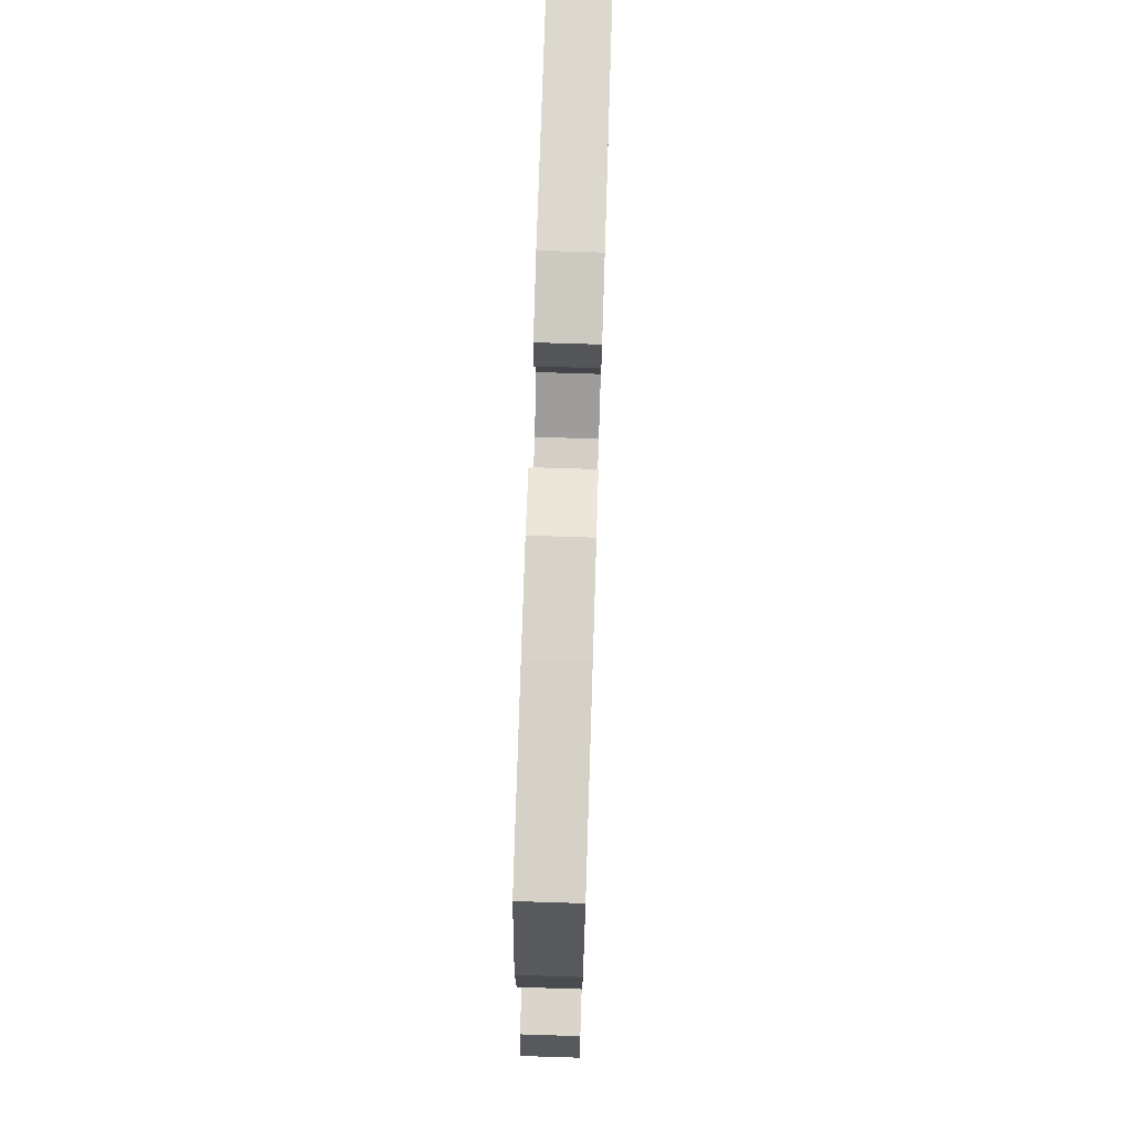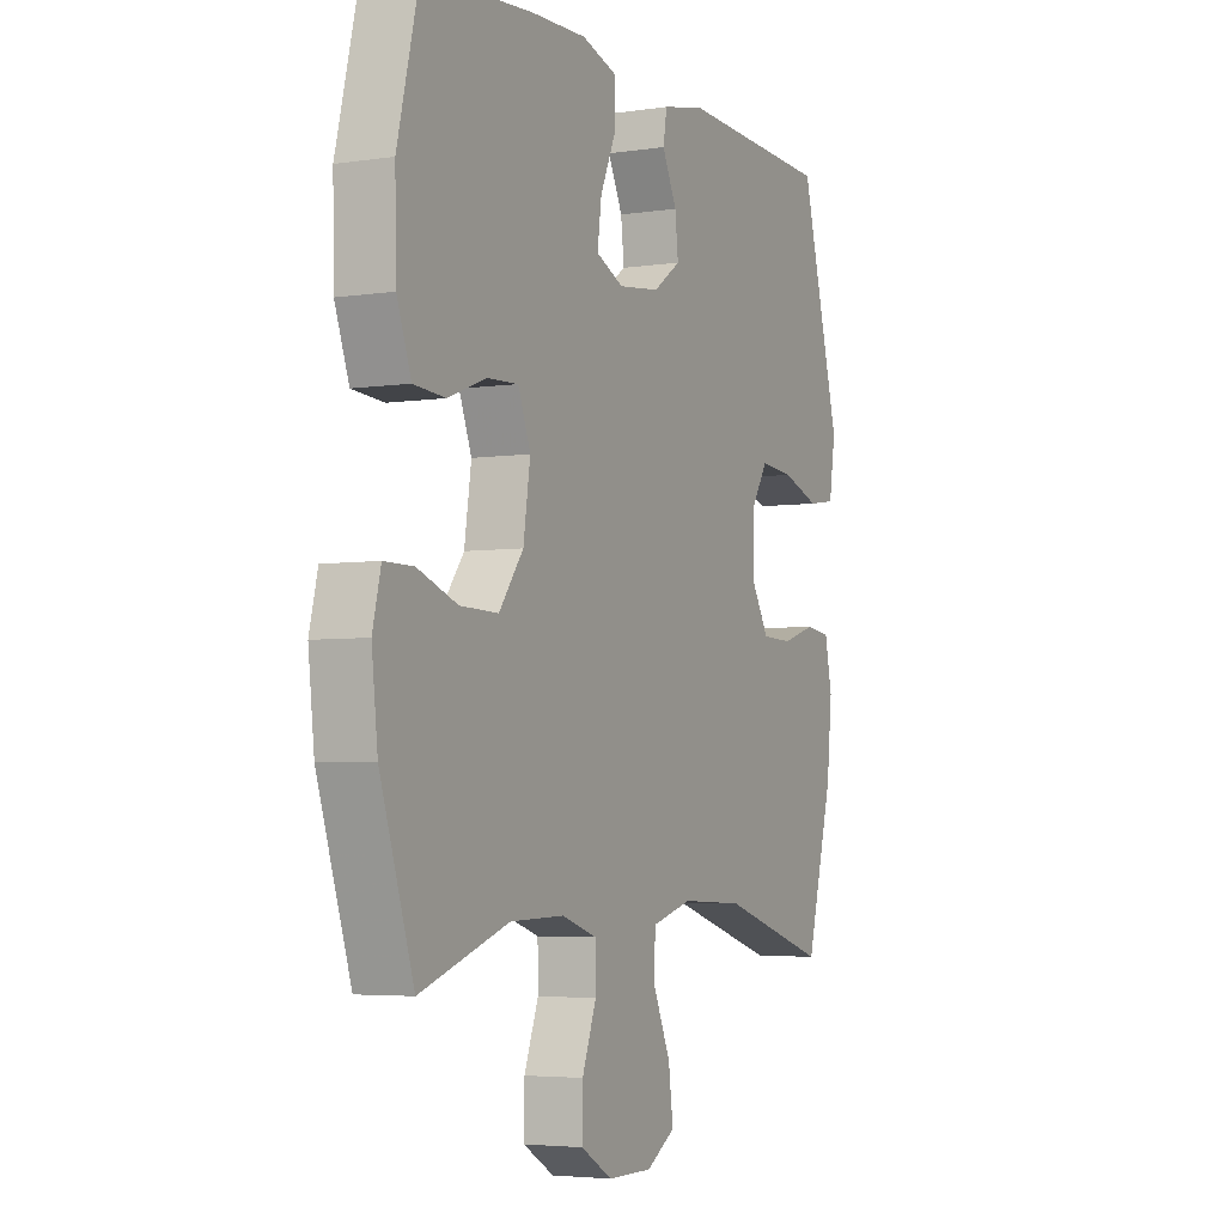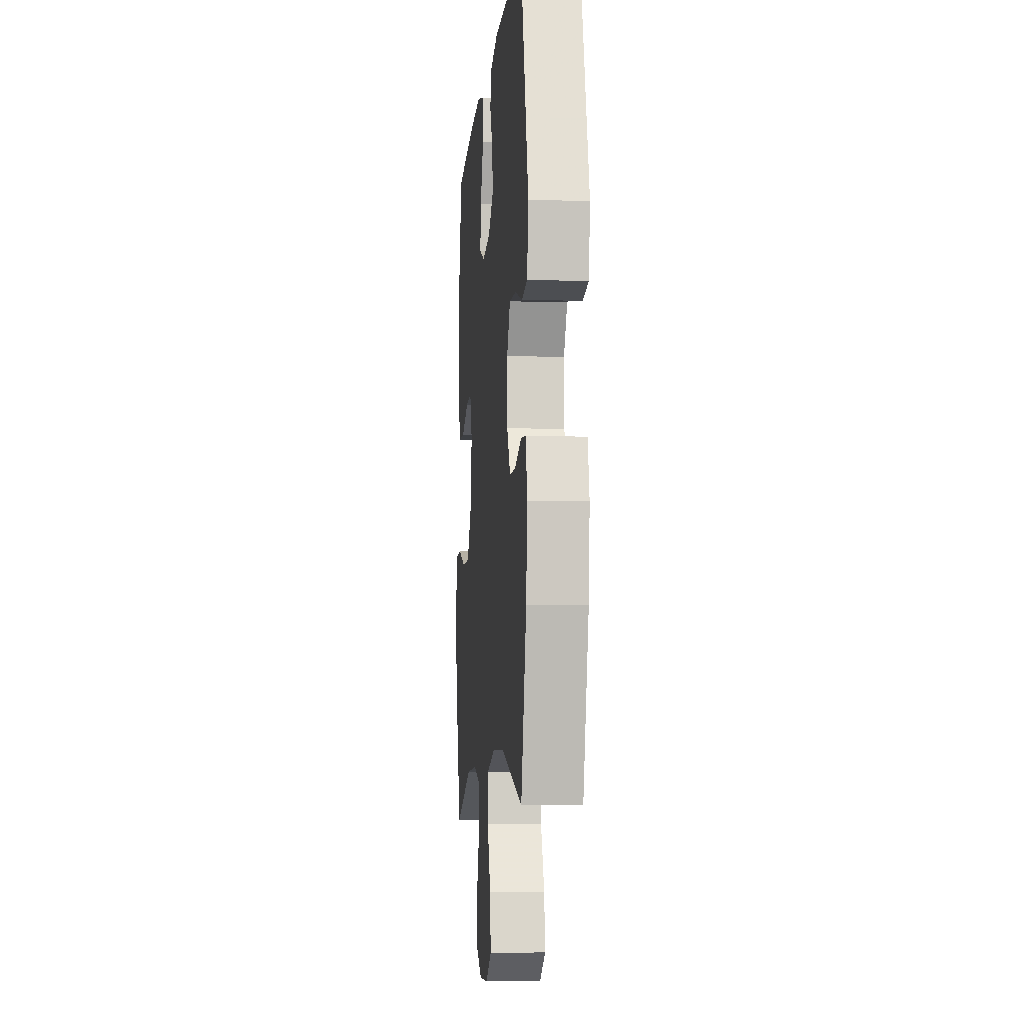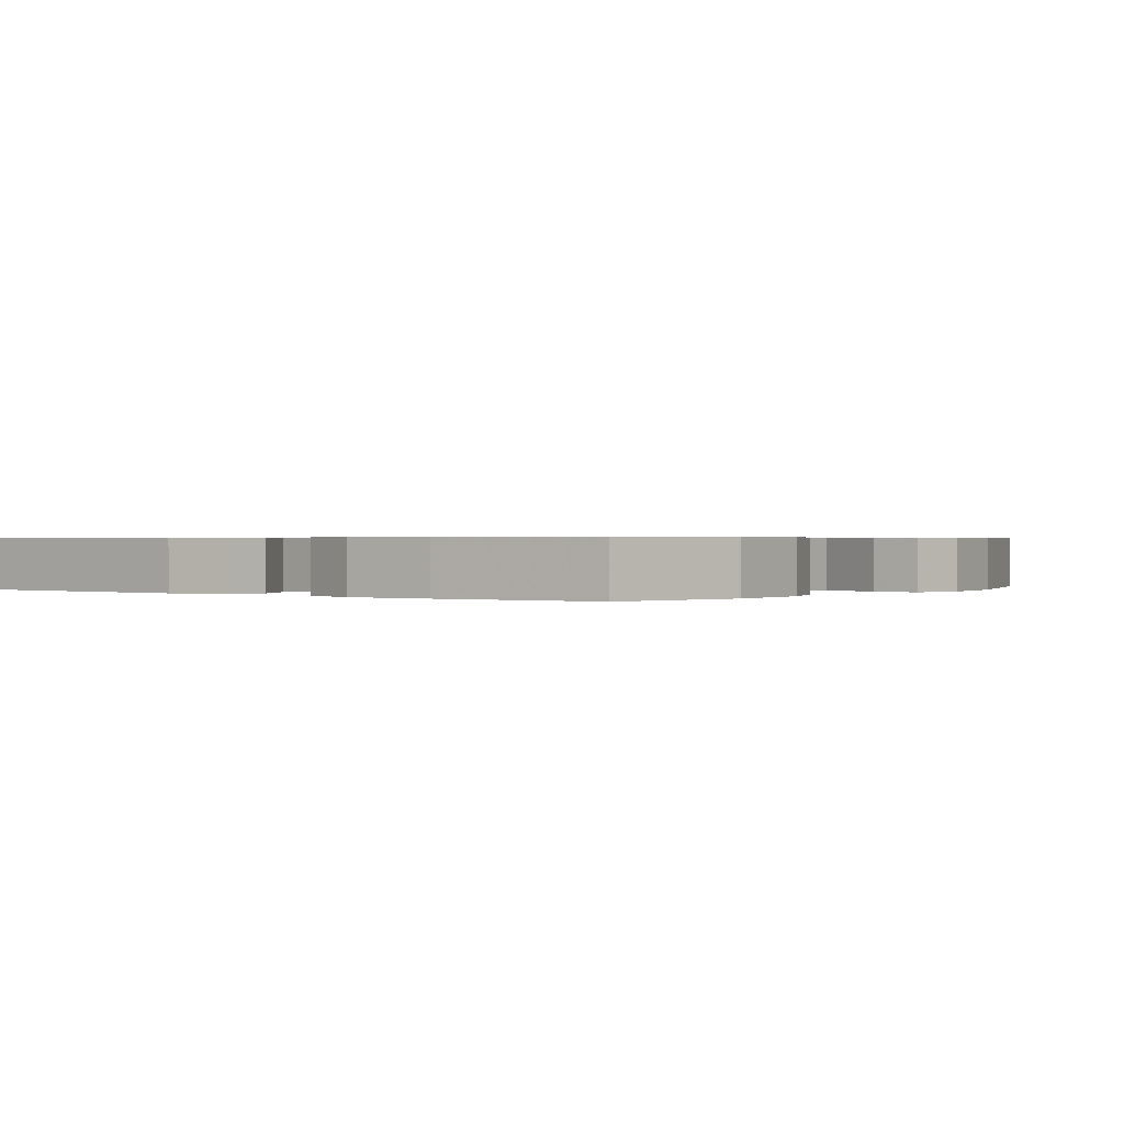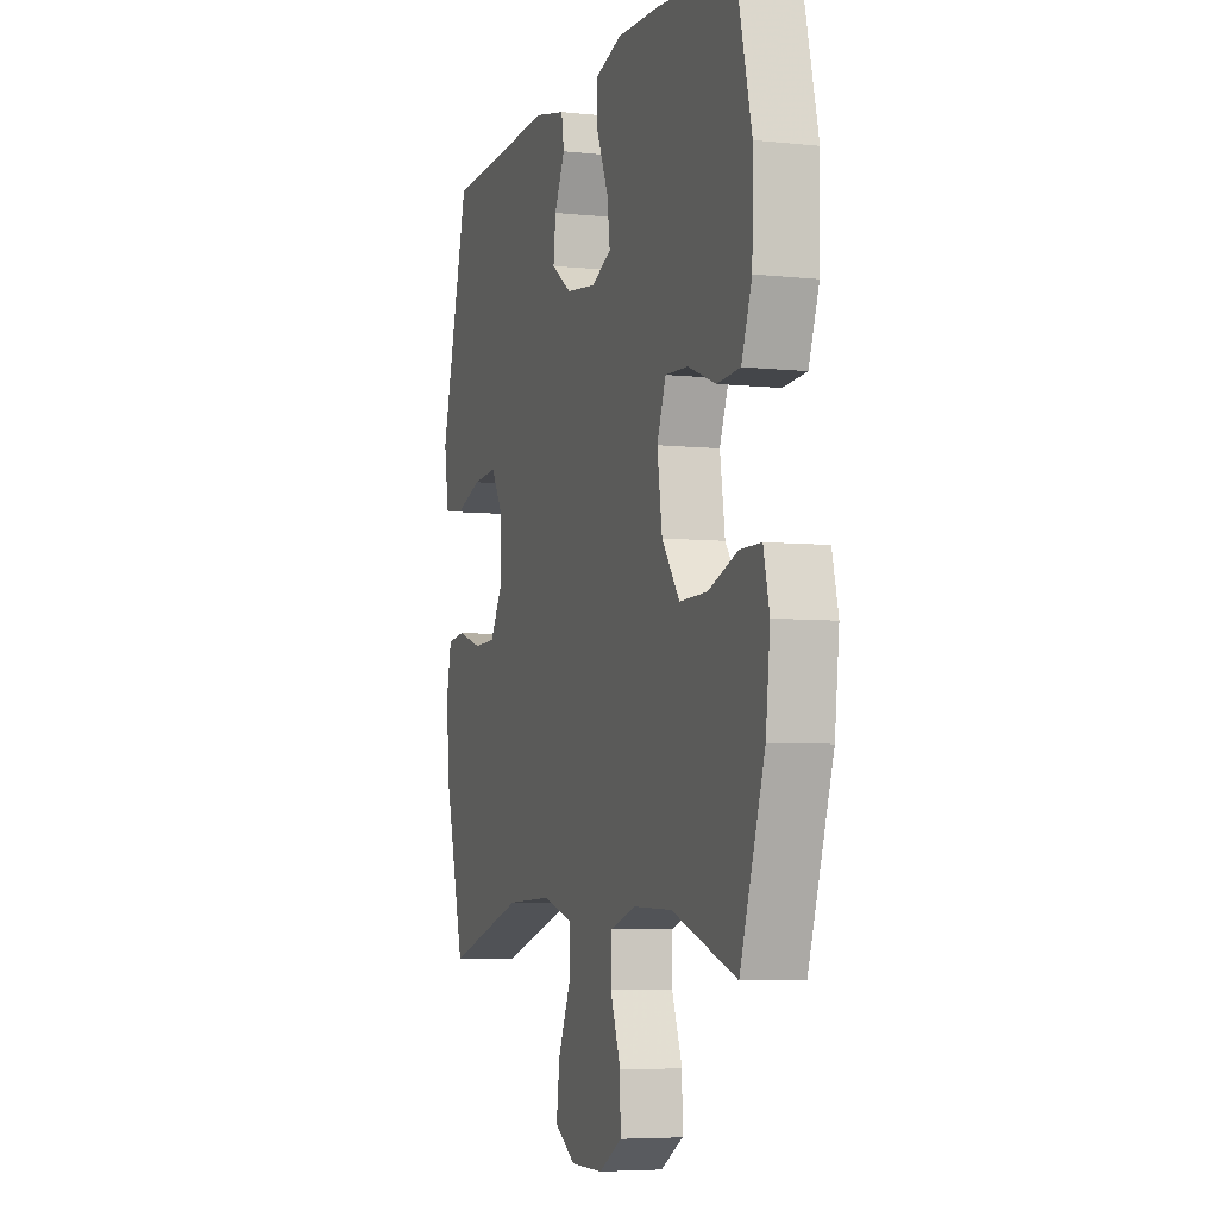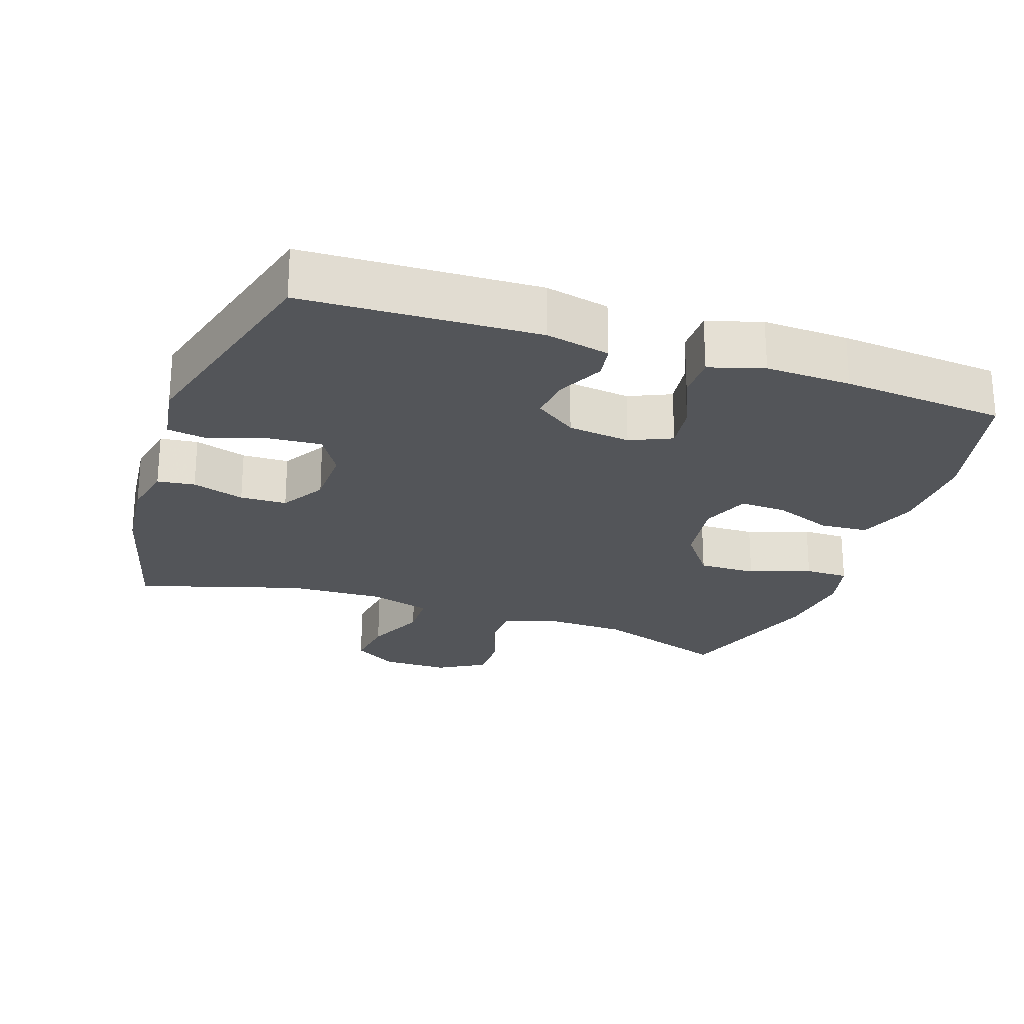
<metadata>
{"format":"obj","ext":"obj","renderer":"f3d","projection":"perspective","resolution":1024,"background":"white","views":[{"elev":74.5,"azim":91.8,"up":"+Z"},{"elev":-4.3,"azim":116.1,"up":"+Z"},{"elev":-8.1,"azim":-95.2,"up":"+Z"},{"elev":0.6,"azim":36.2,"up":"+Y"},{"elev":-5.6,"azim":71.7,"up":"+Z"},{"elev":-24.2,"azim":-19.0,"up":"+Y"}]}
</metadata>
<code>
v 0.5 0.07 -0.5
v 0.307 0.07 -0.434
v 0.189 0.07 -0.431
v 0.113 0.07 -0.456
v 0.112 0.07 -0.521
v 0.143 0.07 -0.604
v 0.144 0.07 -0.677
v 0.076 0.07 -0.717
v -0.021 0.07 -0.717
v -0.084 0.07 -0.678
v -0.074 0.07 -0.601
v -0.036 0.07 -0.514
v -0.038 0.07 -0.447
v -0.126 0.07 -0.422
v -0.264 0.07 -0.428
v -0.5 0.07 -0.5
v -0.559 0.07 -0.28
v -0.571 0.07 -0.165
v -0.555 0.07 -0.089
v -0.501 0.07 -0.082
v -0.426 0.07 -0.105
v -0.359 0.07 -0.103
v -0.321 0.07 -0.039
v -0.32 0.07 0.051
v -0.357 0.07 0.111
v -0.431 0.07 0.105
v -0.513 0.07 0.077
v -0.573 0.07 0.086
v -0.587 0.07 0.175
v -0.5 0.07 0.5
v -0.163 0.07 0.514
v -0.071 0.07 0.494
v -0.063 0.07 0.445
v -0.095 0.07 0.379
v -0.102 0.07 0.317
v -0.042 0.07 0.275
v 0.048 0.07 0.264
v 0.108 0.07 0.291
v 0.099 0.07 0.357
v 0.064 0.07 0.437
v 0.064 0.07 0.5
v 0.142 0.07 0.524
v 0.265 0.07 0.52
v 0.5 0.07 0.5
v 0.547 0.07 0.306
v 0.544 0.07 0.175
v 0.513 0.07 0.09
v 0.444 0.07 0.085
v 0.361 0.07 0.117
v 0.293 0.07 0.12
v 0.266 0.07 0.05
v 0.281 0.07 -0.05
v 0.334 0.07 -0.121
v 0.417 0.07 -0.119
v 0.505 0.07 -0.087
v 0.568 0.07 -0.087
v 0.586 0.07 -0.161
v 0.573 0.07 -0.277
v 0.5 0 -0.5
v 0.307 0 -0.434
v 0.189 0 -0.431
v 0.113 0 -0.456
v 0.112 0 -0.521
v 0.143 0 -0.604
v 0.144 0 -0.677
v 0.076 0 -0.717
v -0.021 0 -0.717
v -0.084 0 -0.678
v -0.074 0 -0.601
v -0.036 0 -0.514
v -0.038 0 -0.447
v -0.126 0 -0.422
v -0.264 0 -0.428
v -0.5 0 -0.5
v -0.559 0 -0.28
v -0.571 0 -0.165
v -0.555 0 -0.089
v -0.501 0 -0.082
v -0.426 0 -0.105
v -0.359 0 -0.103
v -0.321 0 -0.039
v -0.32 0 0.051
v -0.357 0 0.111
v -0.431 0 0.105
v -0.513 0 0.077
v -0.573 0 0.086
v -0.587 0 0.175
v -0.5 0 0.5
v -0.163 0 0.514
v -0.071 0 0.494
v -0.063 0 0.445
v -0.095 0 0.379
v -0.102 0 0.317
v -0.042 0 0.275
v 0.048 0 0.264
v 0.108 0 0.291
v 0.099 0 0.357
v 0.064 0 0.437
v 0.064 0 0.5
v 0.142 0 0.524
v 0.265 0 0.52
v 0.5 0 0.5
v 0.547 0 0.306
v 0.544 0 0.175
v 0.513 0 0.09
v 0.444 0 0.085
v 0.361 0 0.117
v 0.293 0 0.12
v 0.266 0 0.05
v 0.281 0 -0.05
v 0.334 0 -0.121
v 0.417 0 -0.119
v 0.505 0 -0.087
v 0.568 0 -0.087
v 0.586 0 -0.161
v 0.573 0 -0.277
f 57 58 1 2
f 54 55 56 57
f 53 54 57 2
f 52 53 2 3
f 51 52 3 4
f 46 47 48 49
f 46 49 50
f 45 46 50
f 44 45 50
f 43 44 50
f 42 43 50 51
f 39 40 41 42
f 38 39 42 51
f 31 32 33 34
f 31 34 35
f 30 31 35
f 29 30 35 36
f 26 27 28 29
f 25 26 29 36
f 18 19 20 21
f 18 21 22
f 15 16 17 18
f 14 15 18 22
f 13 14 22 23
f 9 10 11 12
f 9 12 13
f 8 9 13
f 5 6 7 8
f 4 5 8 13
f 37 38 51 4
f 24 25 36 37
f 23 24 37
f 4 13 23 37
f 60 59 116 115
f 115 114 113 112
f 60 115 112 111
f 61 60 111 110
f 62 61 110 109
f 107 106 105 104
f 108 107 104
f 108 104 103
f 108 103 102
f 108 102 101
f 109 108 101 100
f 100 99 98 97
f 109 100 97 96
f 92 91 90 89
f 93 92 89
f 93 89 88
f 94 93 88 87
f 87 86 85 84
f 94 87 84 83
f 79 78 77 76
f 80 79 76
f 76 75 74 73
f 80 76 73 72
f 81 80 72 71
f 70 69 68 67
f 71 70 67
f 71 67 66
f 66 65 64 63
f 71 66 63 62
f 62 109 96 95
f 95 94 83 82
f 95 82 81
f 95 81 71 62
f 1 59 60 2
f 2 60 61 3
f 3 61 62 4
f 4 62 63 5
f 5 63 64 6
f 6 64 65 7
f 7 65 66 8
f 8 66 67 9
f 9 67 68 10
f 10 68 69 11
f 11 69 70 12
f 12 70 71 13
f 13 71 72 14
f 14 72 73 15
f 15 73 74 16
f 16 74 75 17
f 17 75 76 18
f 18 76 77 19
f 19 77 78 20
f 20 78 79 21
f 21 79 80 22
f 22 80 81 23
f 23 81 82 24
f 24 82 83 25
f 25 83 84 26
f 26 84 85 27
f 27 85 86 28
f 28 86 87 29
f 29 87 88 30
f 30 88 89 31
f 31 89 90 32
f 32 90 91 33
f 33 91 92 34
f 34 92 93 35
f 35 93 94 36
f 36 94 95 37
f 37 95 96 38
f 38 96 97 39
f 39 97 98 40
f 40 98 99 41
f 41 99 100 42
f 42 100 101 43
f 43 101 102 44
f 44 102 103 45
f 45 103 104 46
f 46 104 105 47
f 47 105 106 48
f 48 106 107 49
f 49 107 108 50
f 50 108 109 51
f 51 109 110 52
f 52 110 111 53
f 53 111 112 54
f 54 112 113 55
f 55 113 114 56
f 56 114 115 57
f 57 115 116 58
f 58 116 59 1

</code>
